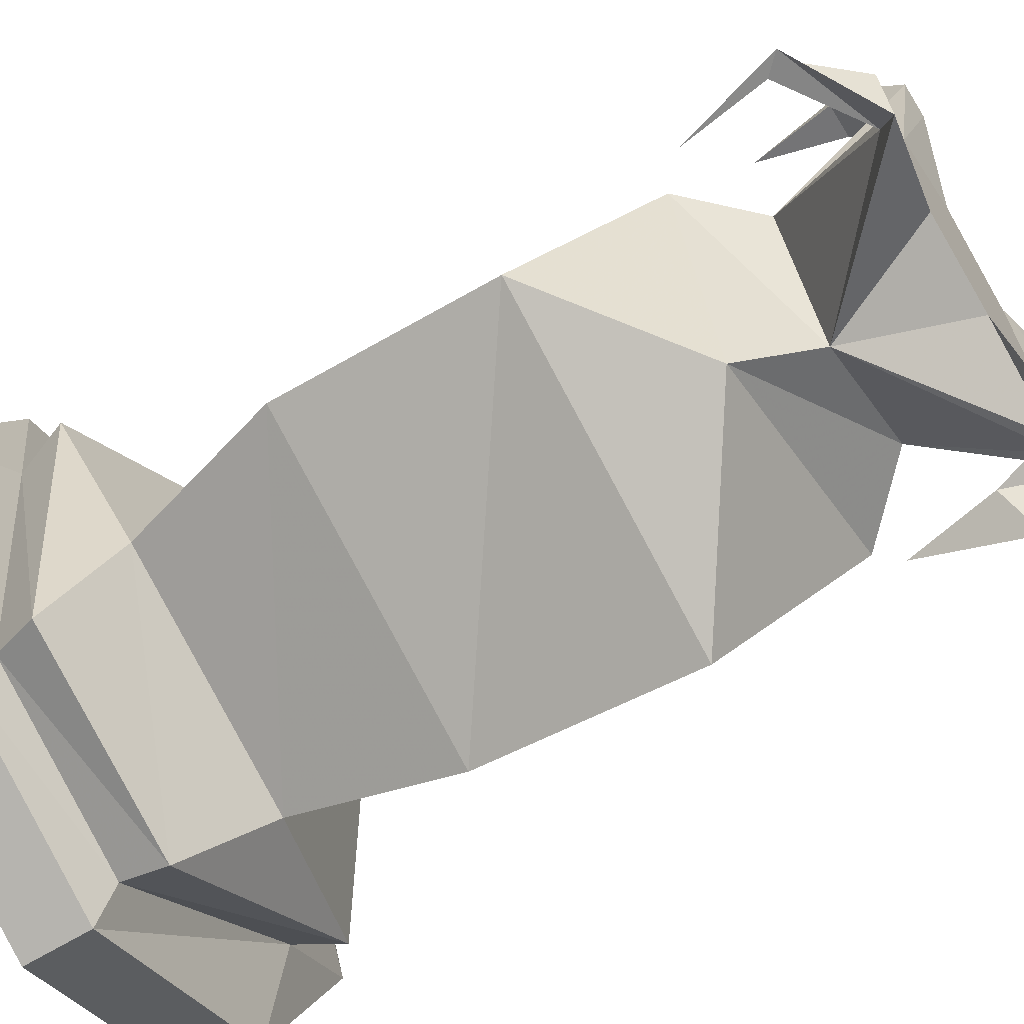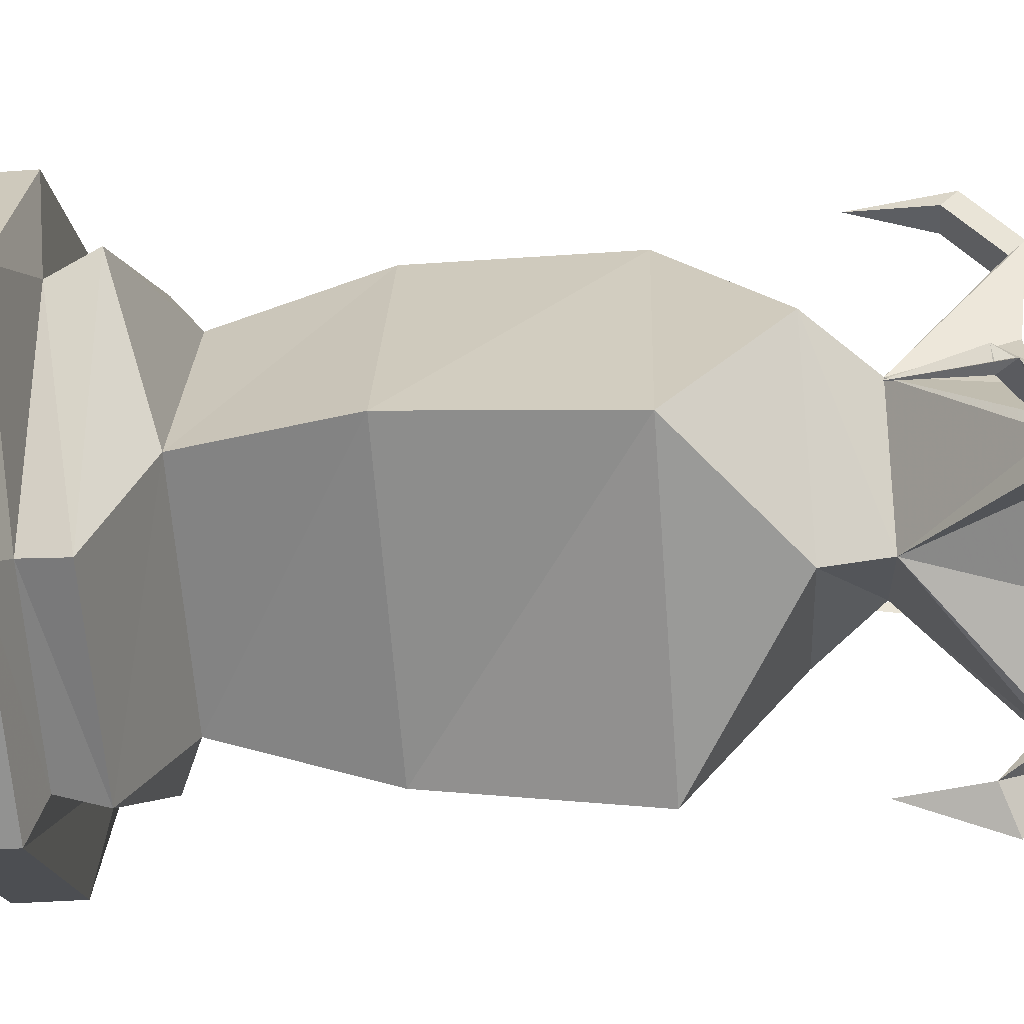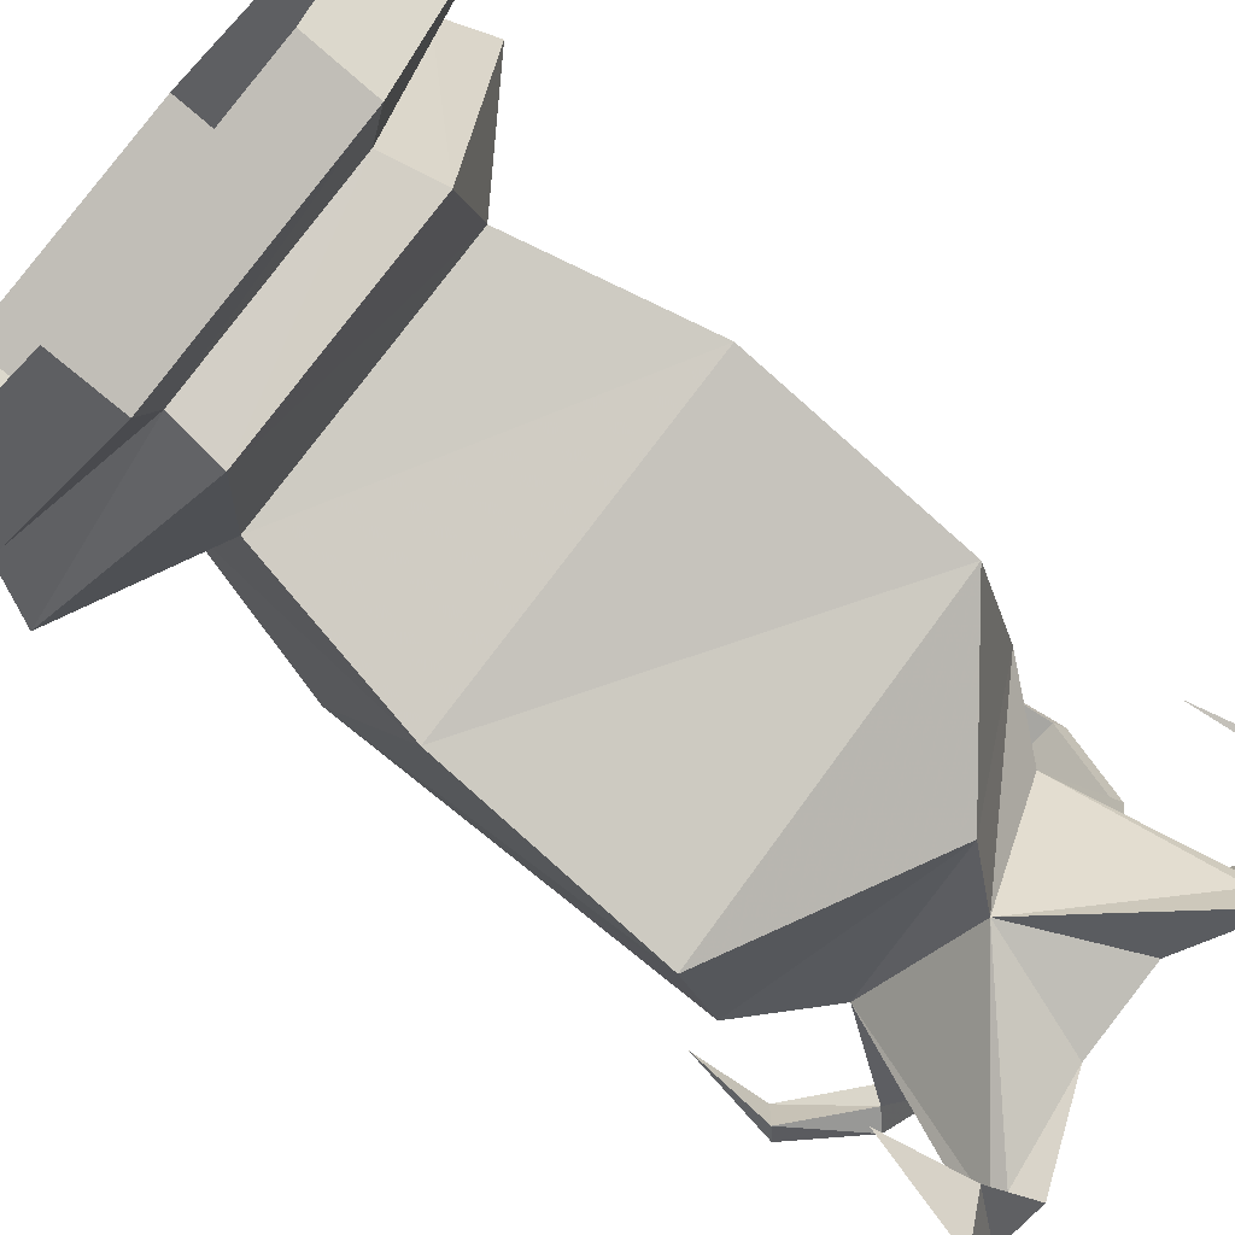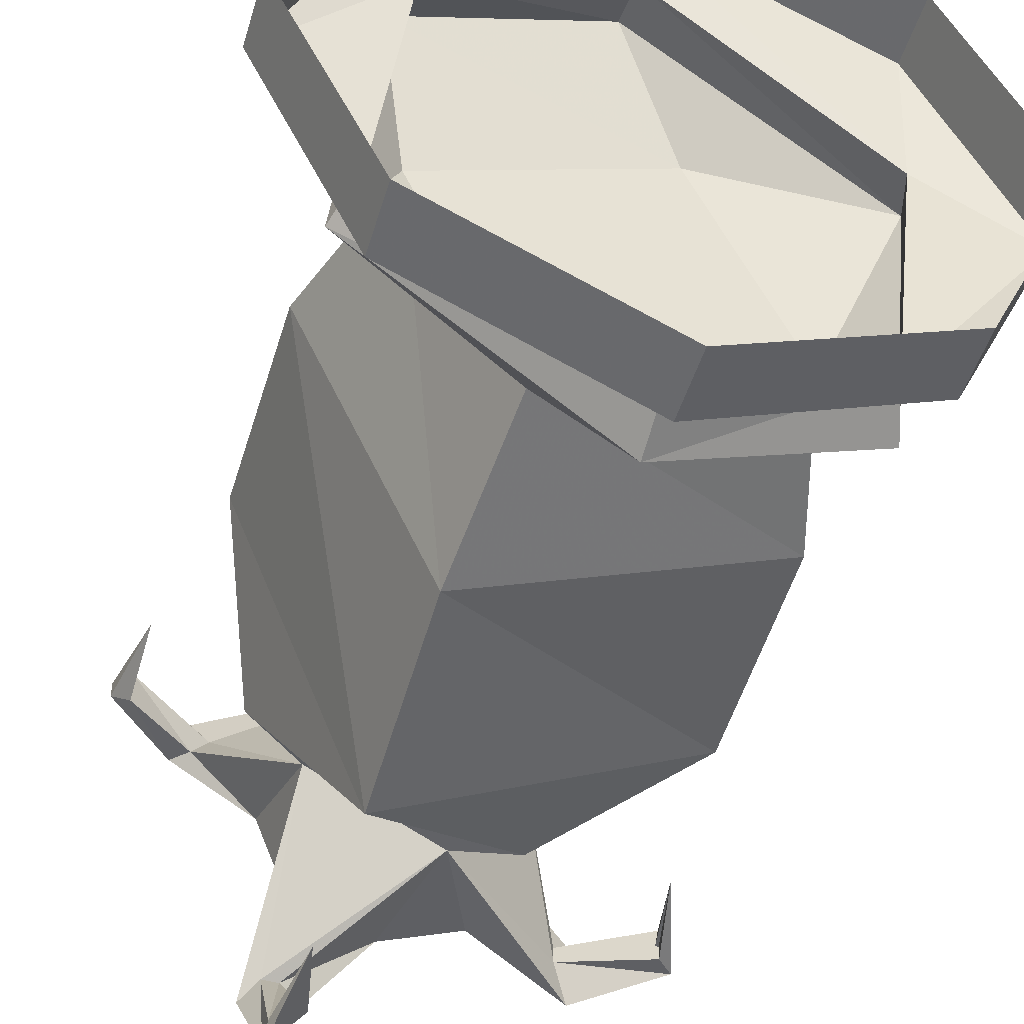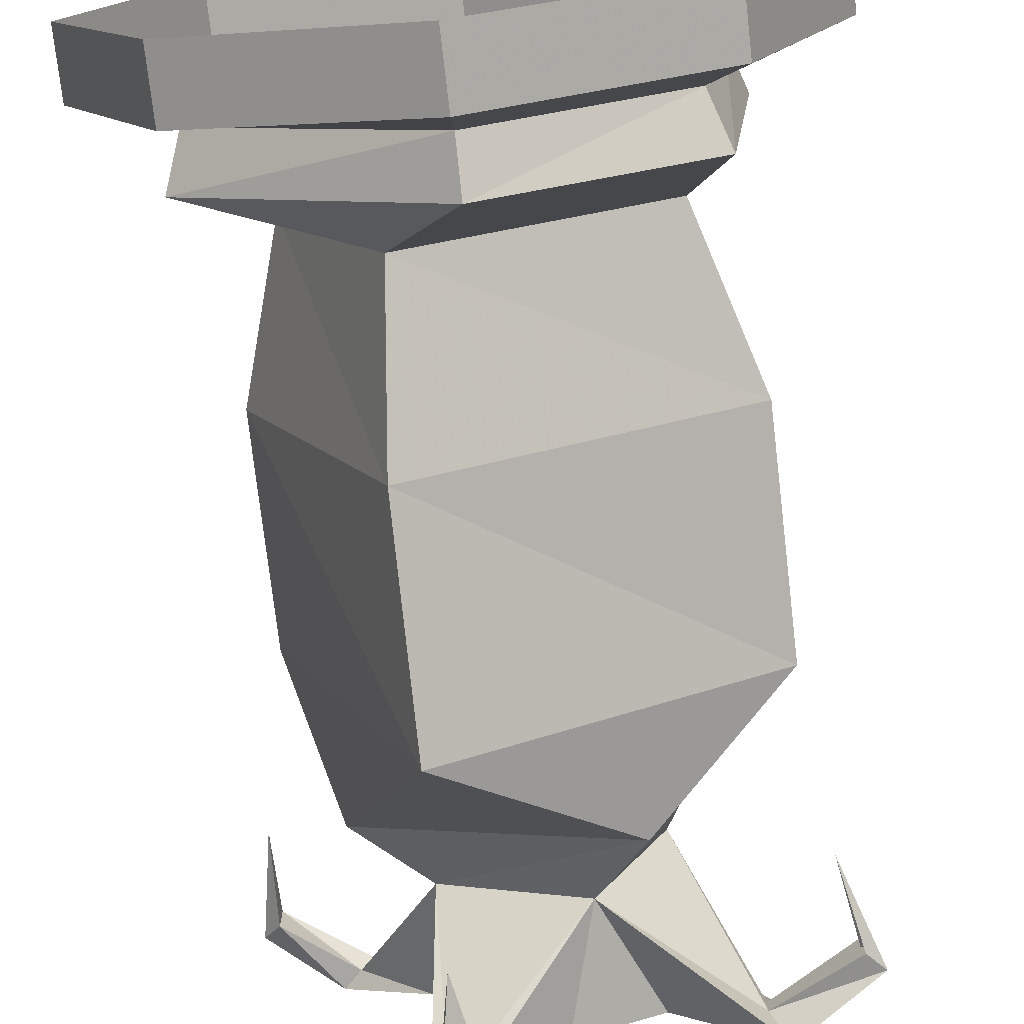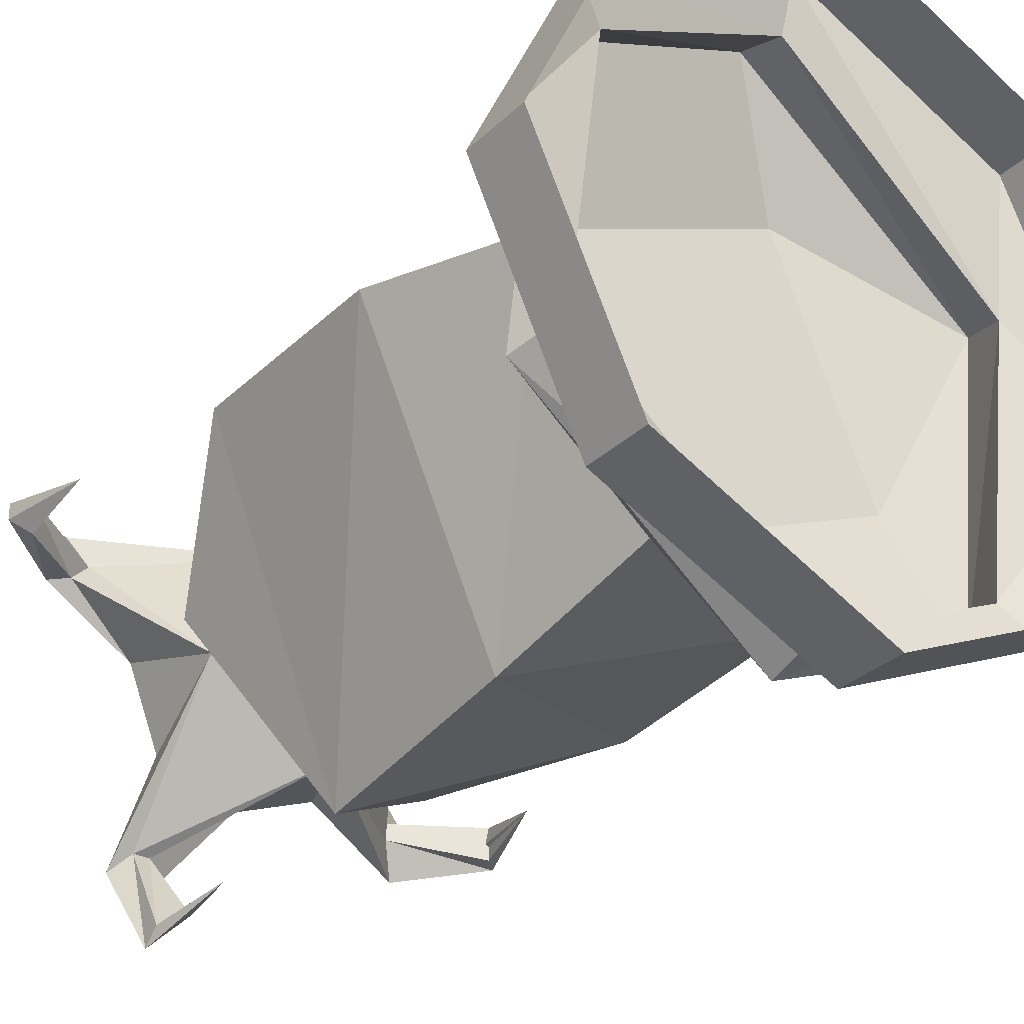
<metadata>
{"format":"obj","ext":"obj","renderer":"f3d","projection":"perspective","resolution":1024,"background":"white","views":[{"elev":-63.8,"azim":-58.2,"up":"+Z"},{"elev":-41.8,"azim":-85.2,"up":"+Z"},{"elev":-68.5,"azim":-131.5,"up":"+Z"},{"elev":-48.6,"azim":163.3,"up":"+Z"},{"elev":-74.2,"azim":-173.5,"up":"+Z"},{"elev":-30.3,"azim":143.5,"up":"+Z"}]}
</metadata>
<code>
v -0.09375 -0.0625 -0.0625
v -0.07812 -0.08594 0
v -0.1094 -0.0625 0.07812
v -0.1016 -0.03906 0.07031
v -0.08594 -0.03906 -0.05469
v 0 -0.0625 -0.1016
v 0.03125 -0.08594 -0.04688
v -0.1016 -0.1641 -0.007812
v -0.03906 -0.1641 0.1328
v -0.03125 -0.08594 0.1094
v 0 -0.0625 0.1641
v 0 -0.03906 0.1562
v 0 -0.03125 0.1797
v -0.1016 -0.03125 0.1328
v -0.1484 -0.03125 0.03125
v -0.1016 -0.03125 -0.07031
v 0 -0.03906 -0.09375
v 0.1094 -0.0625 -0.01562
v 0.07812 -0.08594 0.0625
v 0.03906 -0.1641 -0.07031
v -0.1016 -0.2656 -0.01562
v -0.03906 -0.2656 0.1328
v 0.1016 -0.1641 0.07031
v 0.09375 -0.0625 0.125
v 0.08594 -0.03906 0.1172
v 0.1016 -0.03125 0.1328
v 0.1016 0 0.1328
v 0 0 0.1797
v -0.1016 0 0.1328
v -0.1484 0 0.03125
v -0.1016 0 -0.07031
v 0 -0.03125 -0.1172
v 0.1016 -0.03906 -0.007812
v 0.03906 -0.2656 -0.08594
v -0.03906 -0.3203 -0.03906
v -0.07031 -0.3203 0.0625
v 0.03125 -0.3203 0.1016
v 0.1016 -0.2656 0.07031
v 0.07812 -0.3203 0.007812
v 0.04688 -0.3516 0.01562
v -0.01562 -0.3516 -0.01562
v -0.04688 -0.3516 0.04688
v 0.01562 -0.3516 0.07031
v 0.07812 -0.4062 0.07031
v 0.08594 -0.4062 0.0625
v 0.05469 -0.4062 0.03125
v 0.03906 -0.4062 -0.007812
v 0.05469 -0.4141 -0.0625
v 0.04688 -0.4062 -0.05469
v 0.03906 -0.4062 -0.05469
v 0 -0.4062 -0.02344
v -0.03906 -0.4062 -0.007812
v -0.08594 -0.4141 -0.03125
v -0.07812 -0.4062 -0.01562
v -0.07812 -0.4062 -0.007812
v -0.05469 -0.4062 0.03125
v -0.03906 -0.4062 0.07031
v -0.03906 -0.4141 0.125
v -0.03906 -0.4062 0.1172
v -0.02344 -0.4062 0.1172
v 0 -0.4062 0.08594
v 0.03906 -0.4062 0.0625
v 0.08594 -0.4141 0.08594
v 0.125 -0.3906 0.07812
v 0.1172 -0.3828 0.07812
v 0.1172 -0.3828 0.0625
v 0.09375 -0.4141 0.0625
v 0.03125 -0.4141 -0.0625
v 0.03125 -0.3828 -0.08594
v 0.04688 -0.3906 -0.1016
v 0.04688 -0.3828 -0.09375
v 0.1484 -0.03125 0.03125
v 0.1484 0 0.03125
v 0.1016 -0.03125 -0.07031
v 0.1016 0 -0.07031
v 0 0 -0.1172
v -0.09375 -0.4141 -0.007812
v -0.1172 -0.3906 -0.01562
v -0.125 -0.3906 -0.02344
v -0.1172 -0.3828 -0.02344
v -0.1172 -0.3828 -0.007812
v -0.02344 -0.4141 0.125
v -0.02344 -0.3906 0.1562
v -0.03906 -0.3906 0.1562
v -0.03906 -0.3828 0.1484
v -0.02344 -0.3828 0.1484
v -0.03125 -0.3438 0.1562
v 0.125 -0.3906 0.07031
v 0.1172 -0.3438 0.07031
v 0.03906 -0.3438 -0.08594
v -0.1094 -0.3438 -0.01562
f 1 2 3
f 1 6 2
f 2 6 7
f 2 10 3
f 3 10 11
f 4 12 13
f 4 13 14
f 4 14 15
f 4 15 5
f 5 15 16
f 5 16 17
f 6 18 7
f 7 18 19
f 10 19 24
f 10 24 11
f 12 25 26
f 12 26 13
f 16 32 17
f 17 32 33
f 18 24 19
f 40 43 44
f 40 44 45
f 40 45 46
f 40 46 47
f 40 47 48
f 40 48 49
f 40 49 41
f 41 49 50
f 41 50 51
f 41 51 52
f 41 52 53
f 41 53 54
f 41 54 42
f 42 54 55
f 42 55 56
f 42 56 57
f 42 57 58
f 42 58 59
f 42 59 43
f 43 59 60
f 43 60 61
f 43 61 62
f 43 62 63
f 43 63 44
f 44 63 64
f 44 64 65
f 45 66 67
f 45 67 46
f 48 70 49
f 49 70 71
f 50 69 68
f 50 68 51
f 25 33 72
f 25 72 26
f 33 32 74
f 33 74 72
f 53 79 54
f 54 79 80
f 55 81 77
f 55 77 56
f 61 60 82
f 58 84 59
f 59 84 85
f 60 86 82
f 82 86 83
f 83 86 87
f 84 87 85
f 85 87 86
f 64 89 65
f 65 89 66
f 66 89 88
f 66 88 67
f 71 90 69
f 70 90 71
f 77 81 78
f 78 81 91
f 79 91 80
f 80 91 81
f 2 7 19
f 2 19 10
f 1 3 4
f 1 4 5
f 1 5 6
f 3 11 12
f 3 12 4
f 5 17 6
f 6 17 18
f 11 24 25
f 11 25 12
f 13 26 27
f 13 27 28
f 13 28 14
f 14 28 29
f 14 29 15
f 15 29 30
f 15 30 16
f 16 30 31
f 16 31 32
f 17 33 18
f 18 33 24
f 24 33 25
f 26 72 73
f 26 73 27
f 72 74 75
f 72 75 73
f 32 31 76
f 32 76 74
f 74 76 75
f 2 7 8
f 2 8 9
f 2 9 10
f 7 19 20
f 7 20 8
f 8 20 21
f 8 21 22
f 8 22 9
f 9 22 23
f 9 23 19
f 9 19 10
f 21 20 34
f 21 34 35
f 21 35 36
f 21 36 22
f 22 36 37
f 22 37 38
f 22 38 23
f 23 38 34
f 23 34 20
f 23 20 19
f 35 34 39
f 35 39 40
f 35 40 41
f 35 41 36
f 36 41 42
f 36 42 37
f 37 42 43
f 37 43 39
f 37 39 38
f 38 39 34
f 43 40 39
f 44 65 45
f 45 65 66
f 46 67 62
f 47 51 68
f 47 68 48
f 48 68 69
f 48 69 70
f 49 71 50
f 50 71 69
f 52 56 77
f 52 77 53
f 53 77 78
f 53 78 79
f 54 80 55
f 55 80 81
f 61 82 57
f 57 82 58
f 58 82 83
f 58 83 84
f 59 85 60
f 60 85 86
f 83 87 84
f 62 67 63
f 63 67 88
f 63 88 64
f 64 88 89
f 69 90 70
f 78 91 79
f 46 62 51
f 46 51 47
f 52 51 56
f 61 51 62
f 51 61 57
f 51 57 56

</code>
